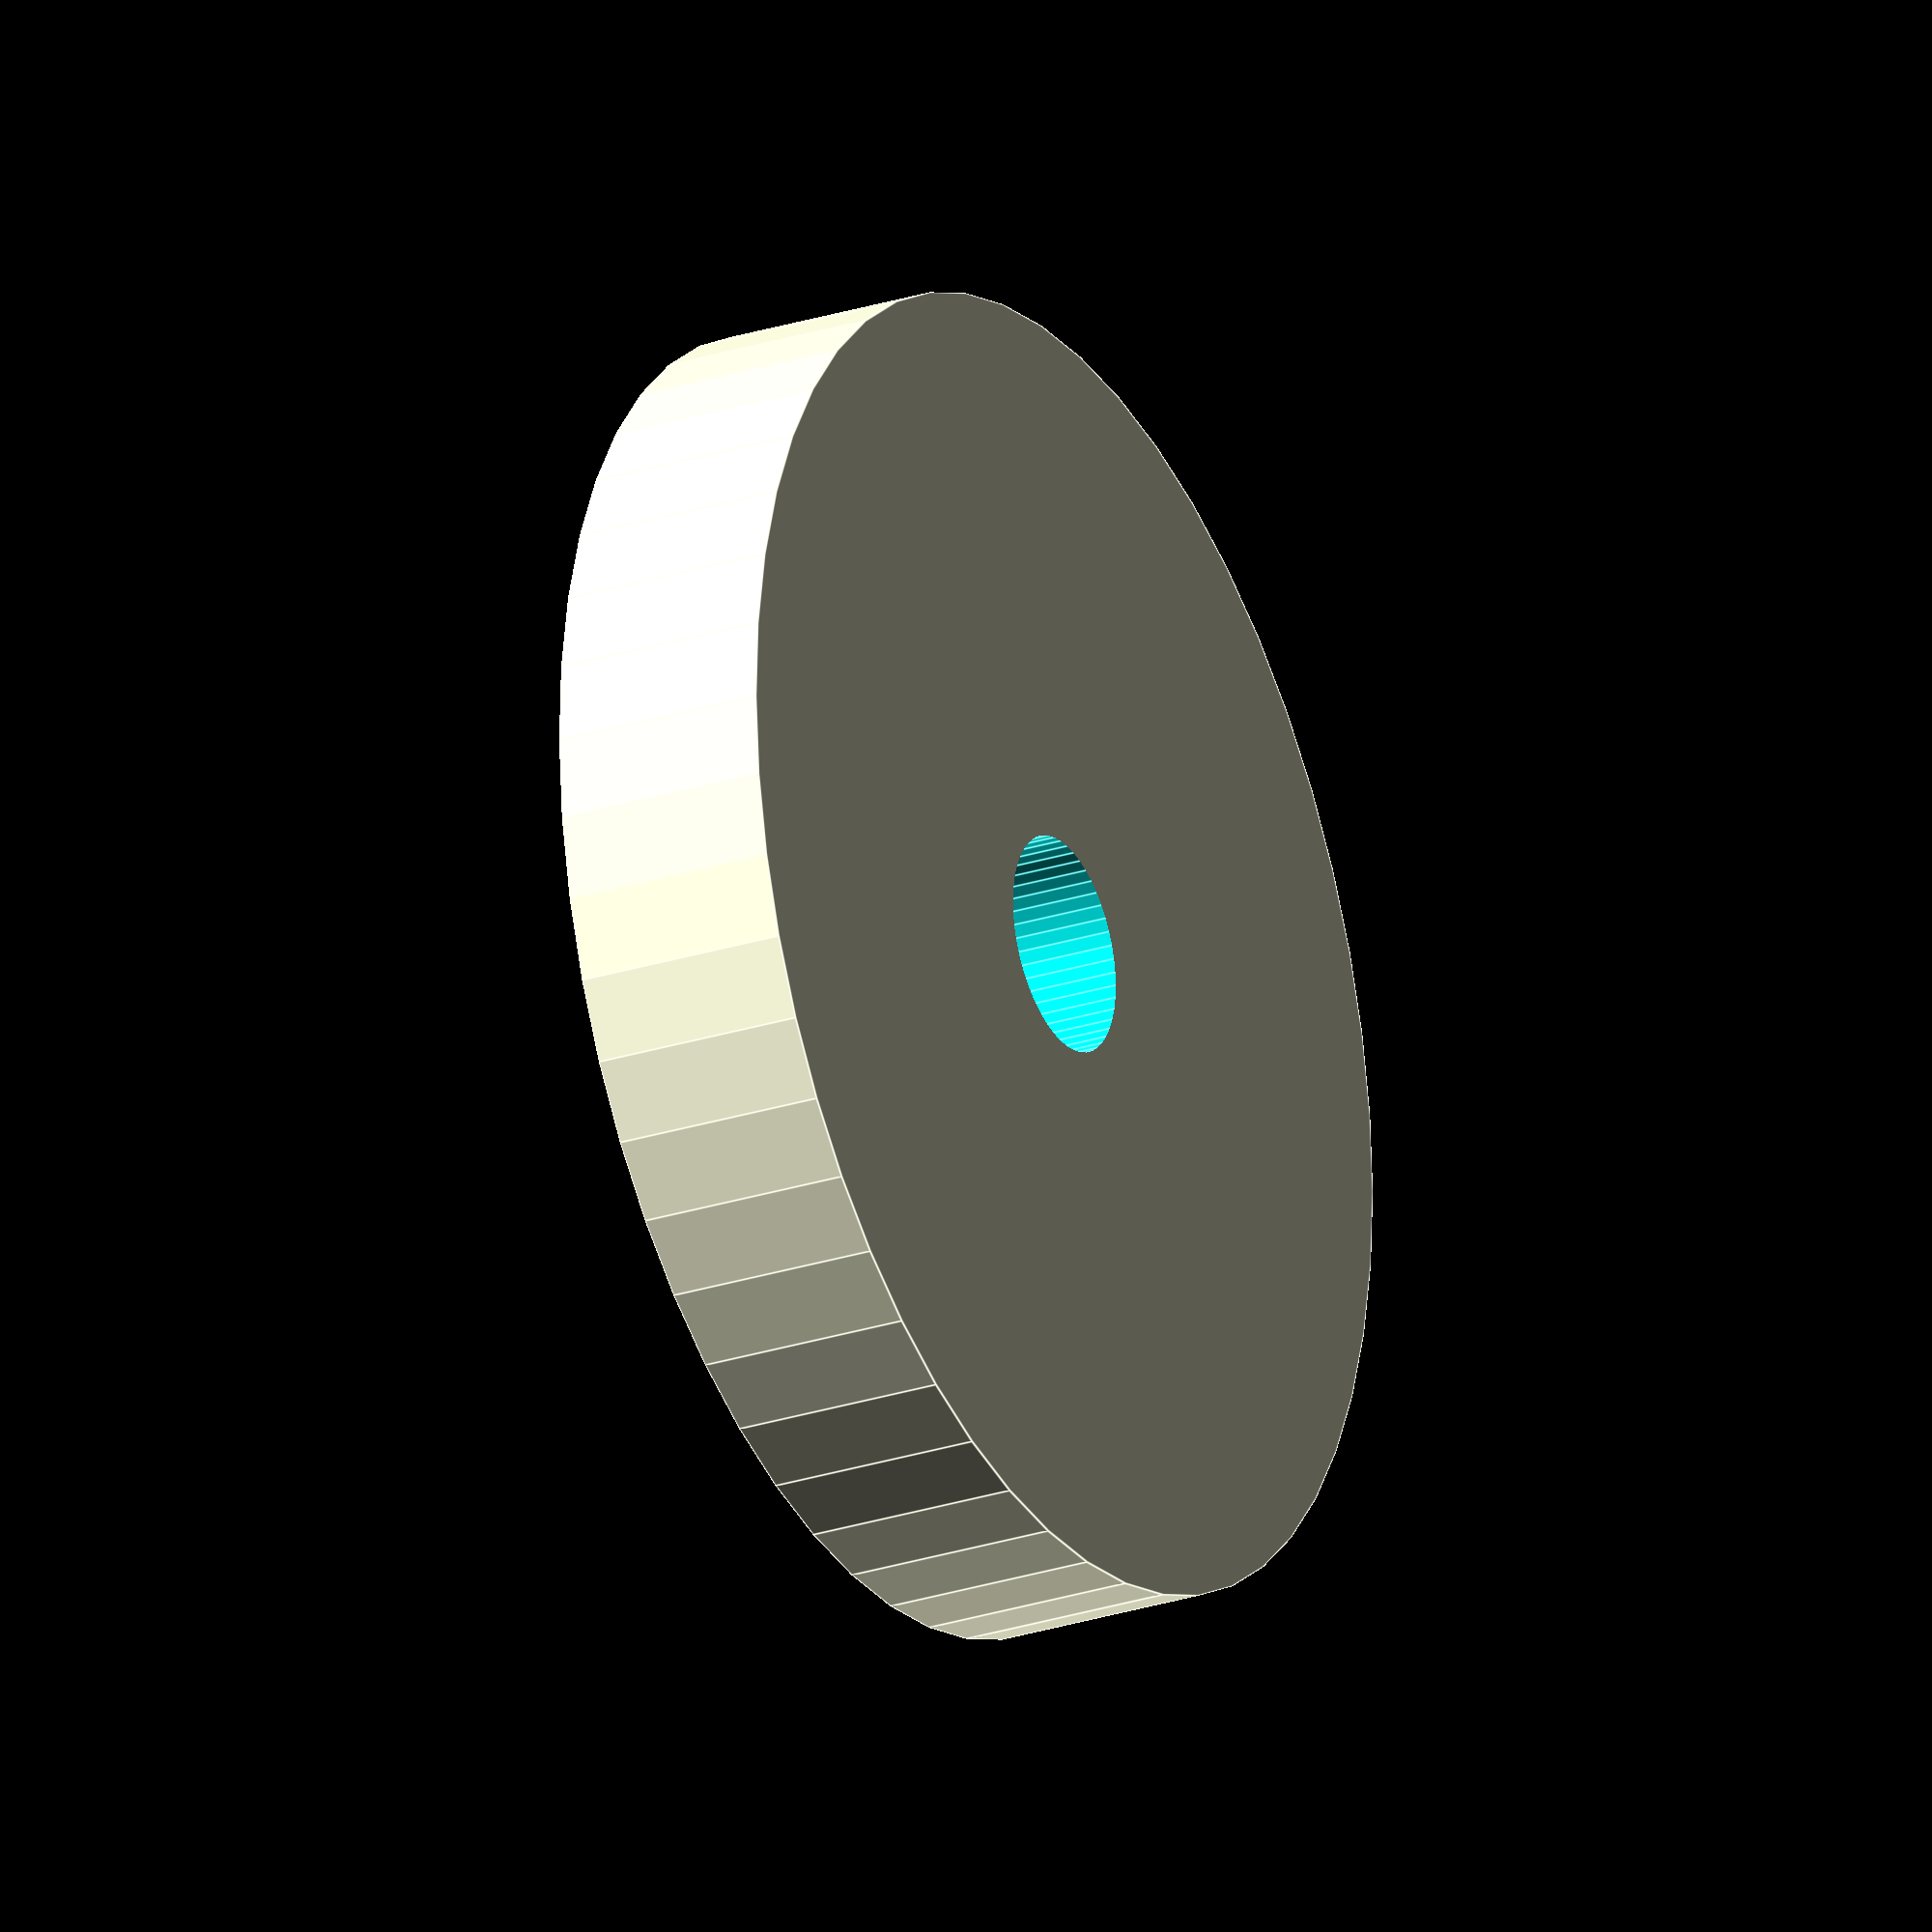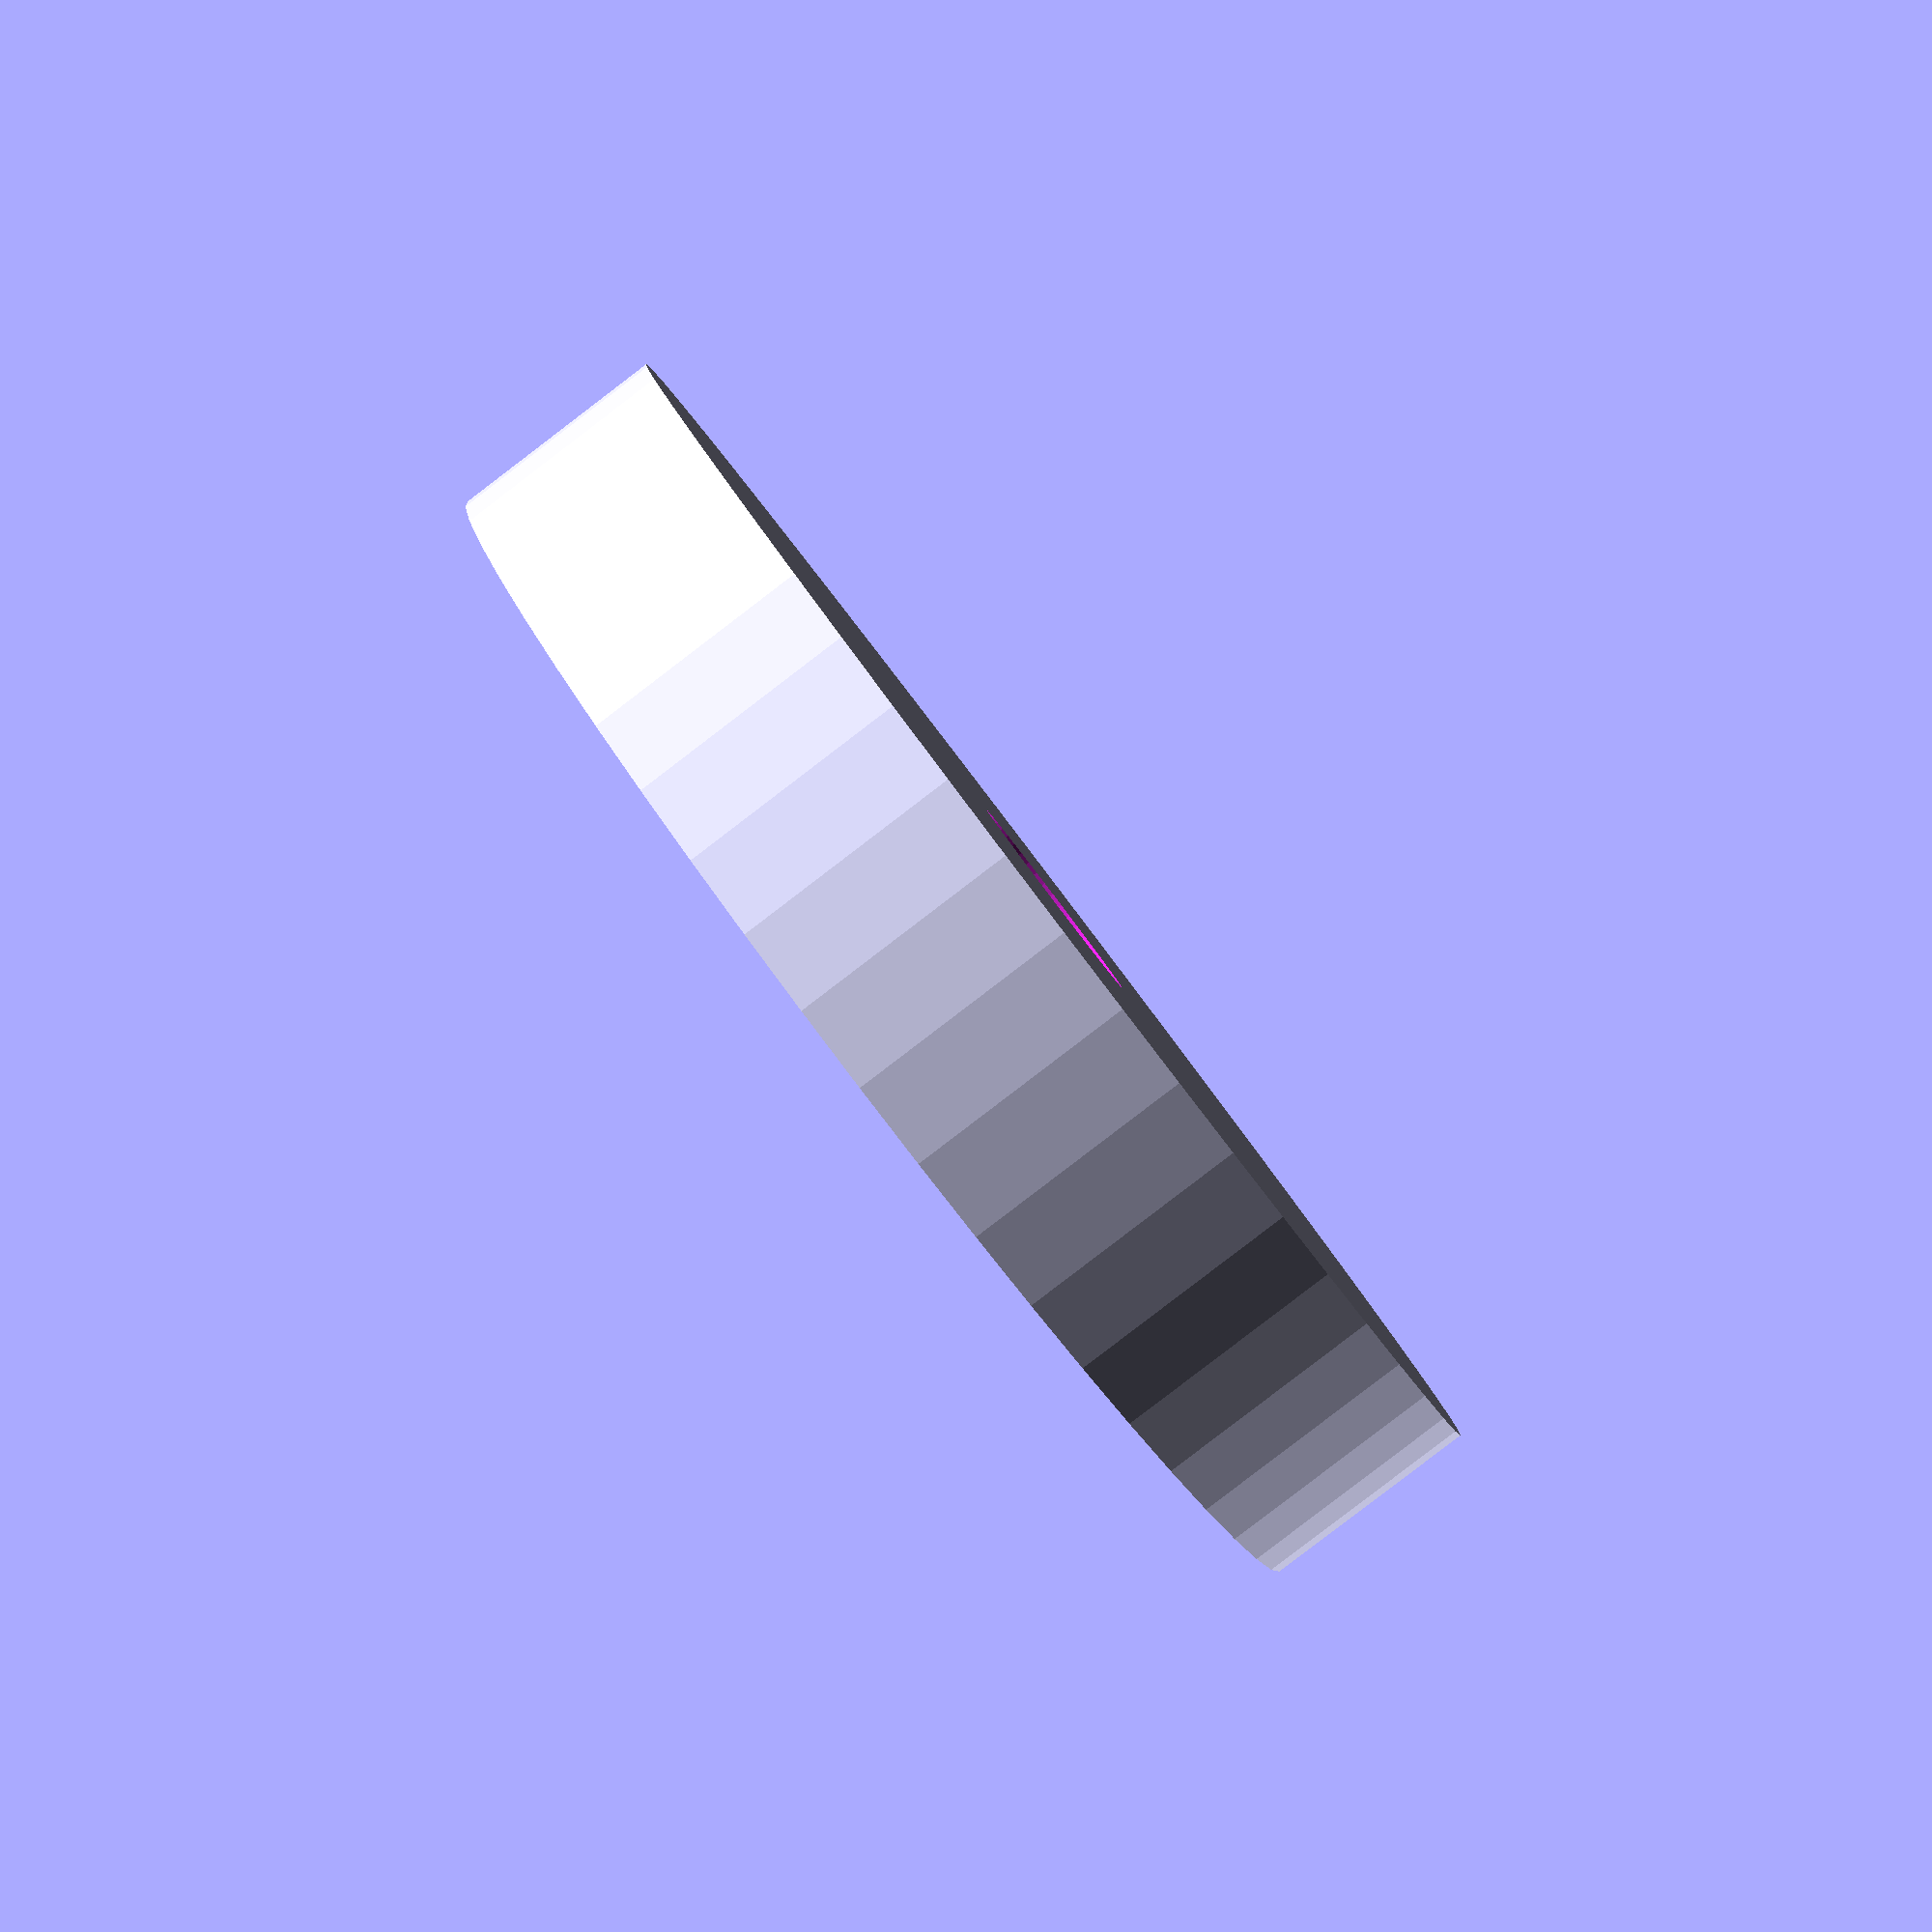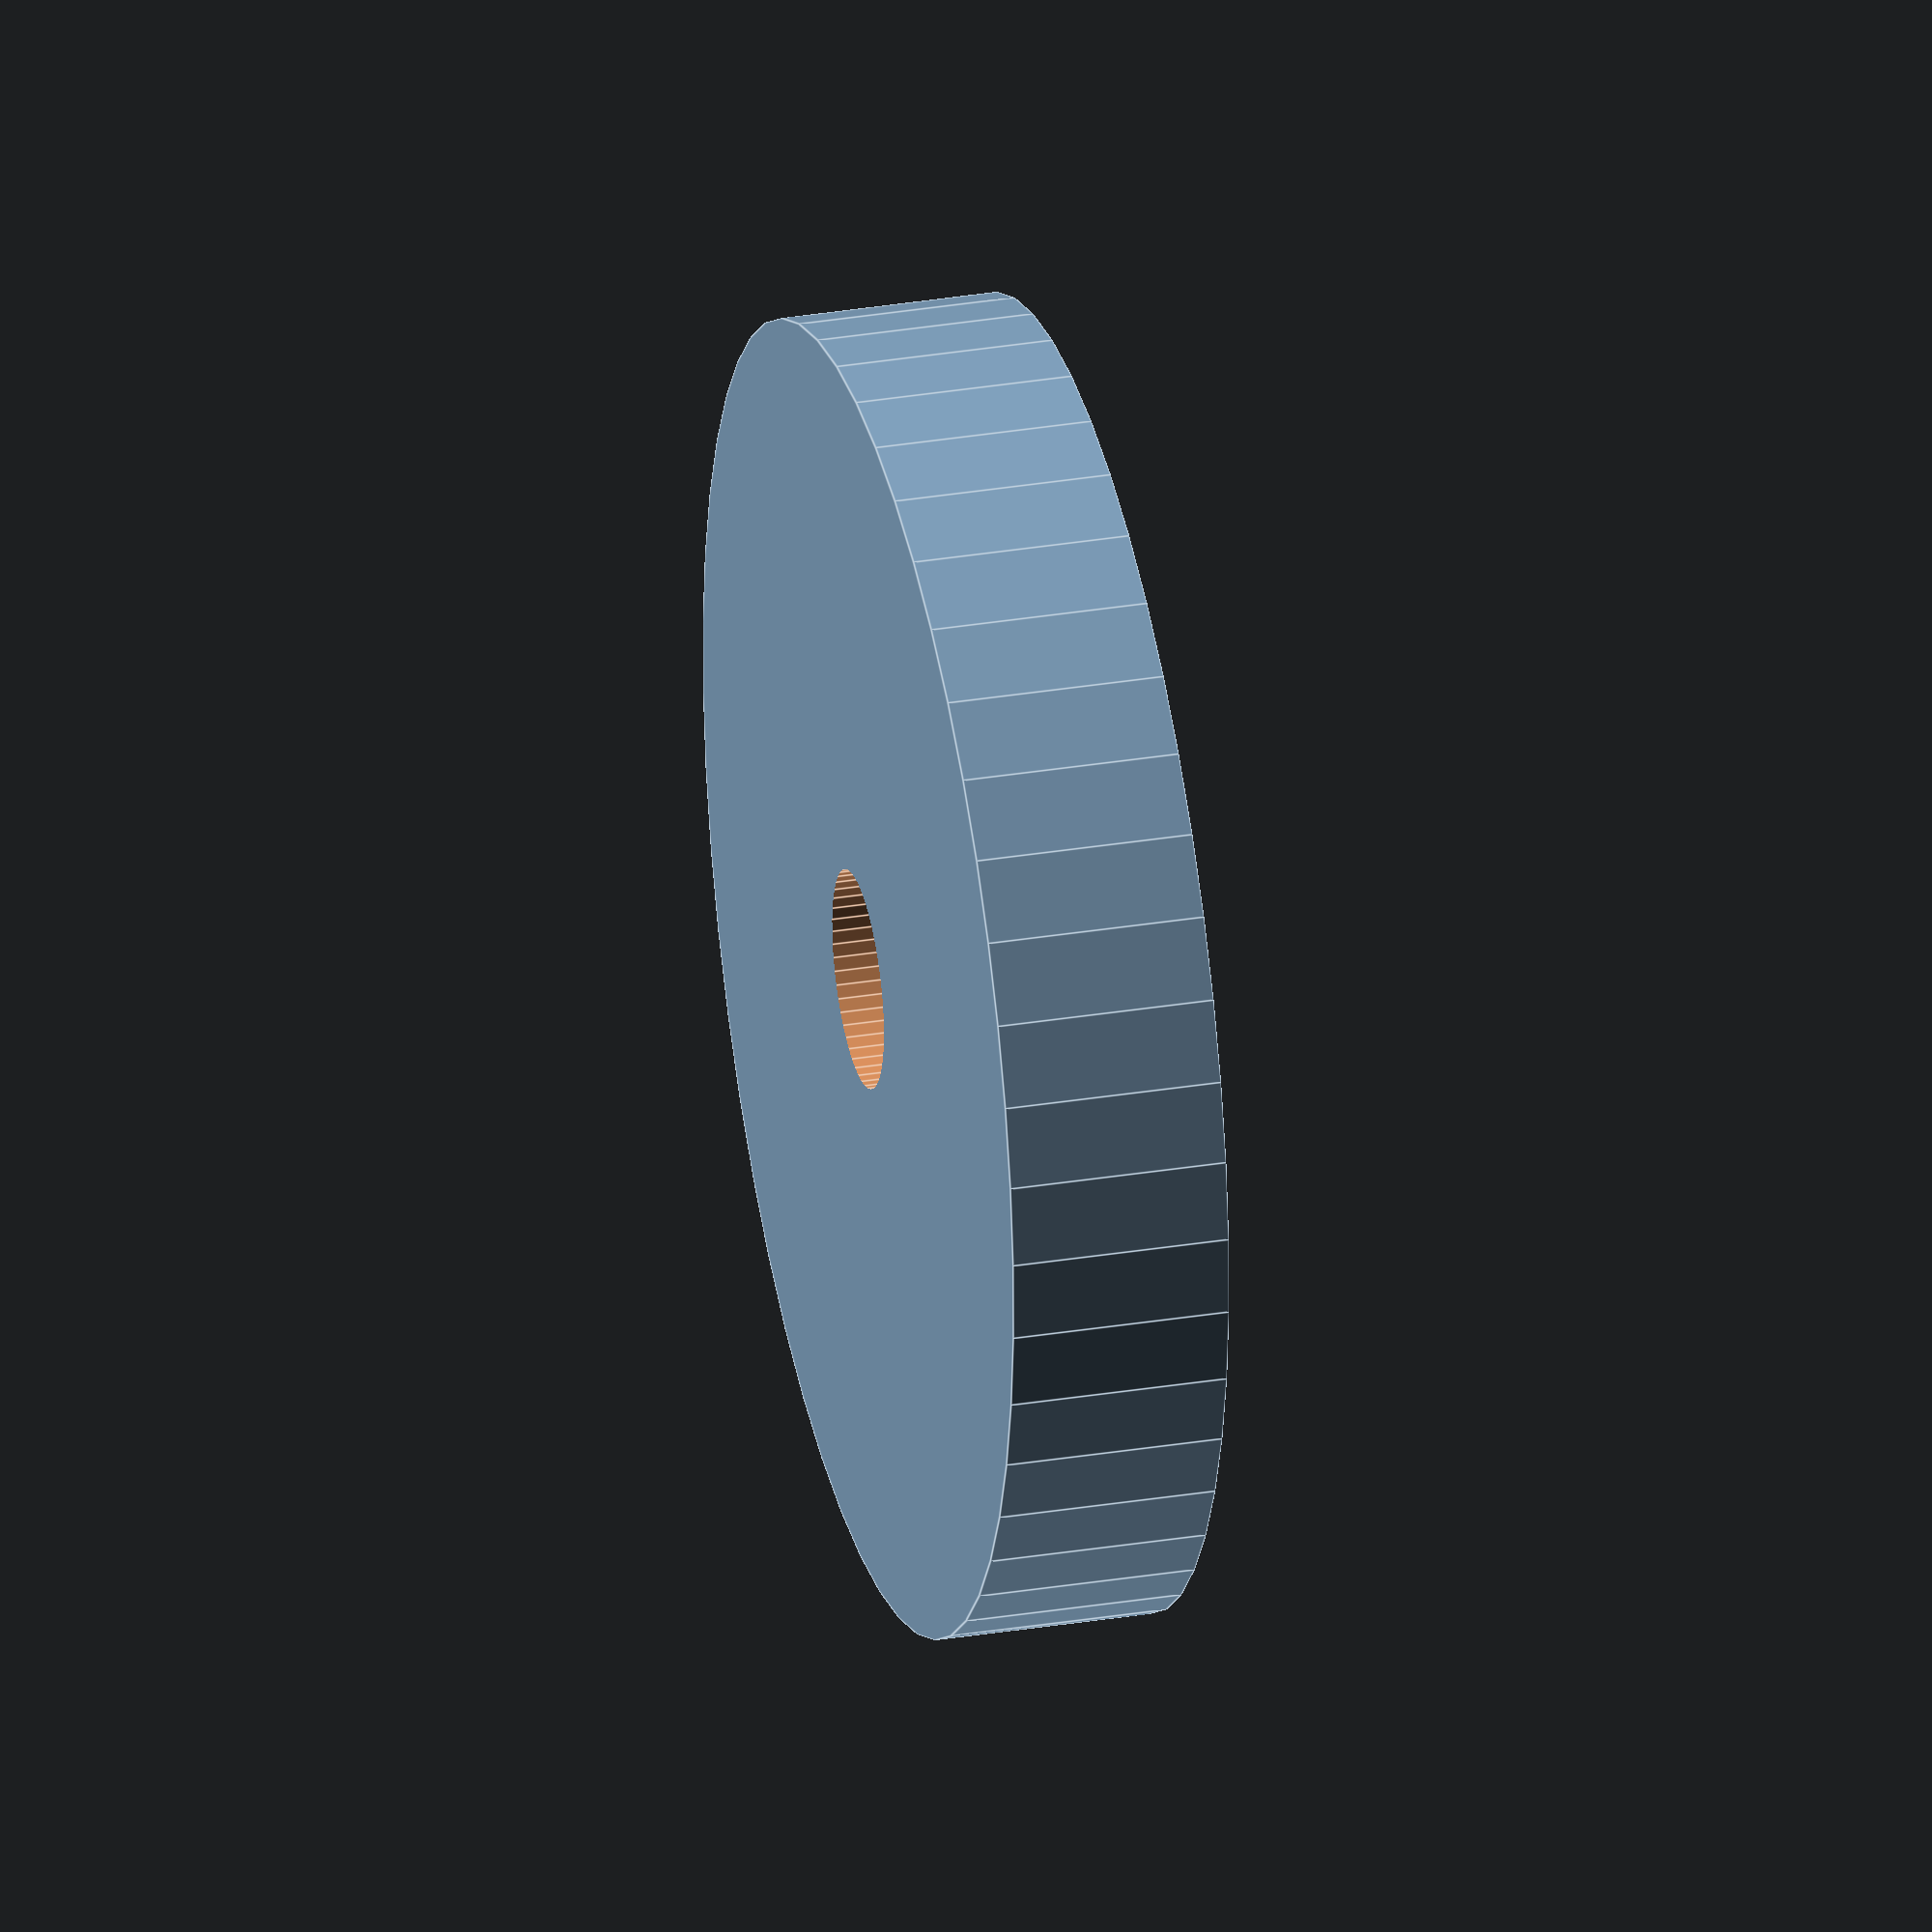
<openscad>
$fn = 50;


difference() {
	union() {
		translate(v = [0, 0, -3.0000000000]) {
			cylinder(h = 6, r = 18.0000000000);
		}
	}
	union() {
		translate(v = [0, 0, -100.0000000000]) {
			cylinder(h = 200, r = 3.0000000000);
		}
	}
}
</openscad>
<views>
elev=205.5 azim=129.0 roll=242.4 proj=o view=edges
elev=86.3 azim=176.9 roll=307.3 proj=p view=wireframe
elev=149.3 azim=60.5 roll=103.5 proj=o view=edges
</views>
